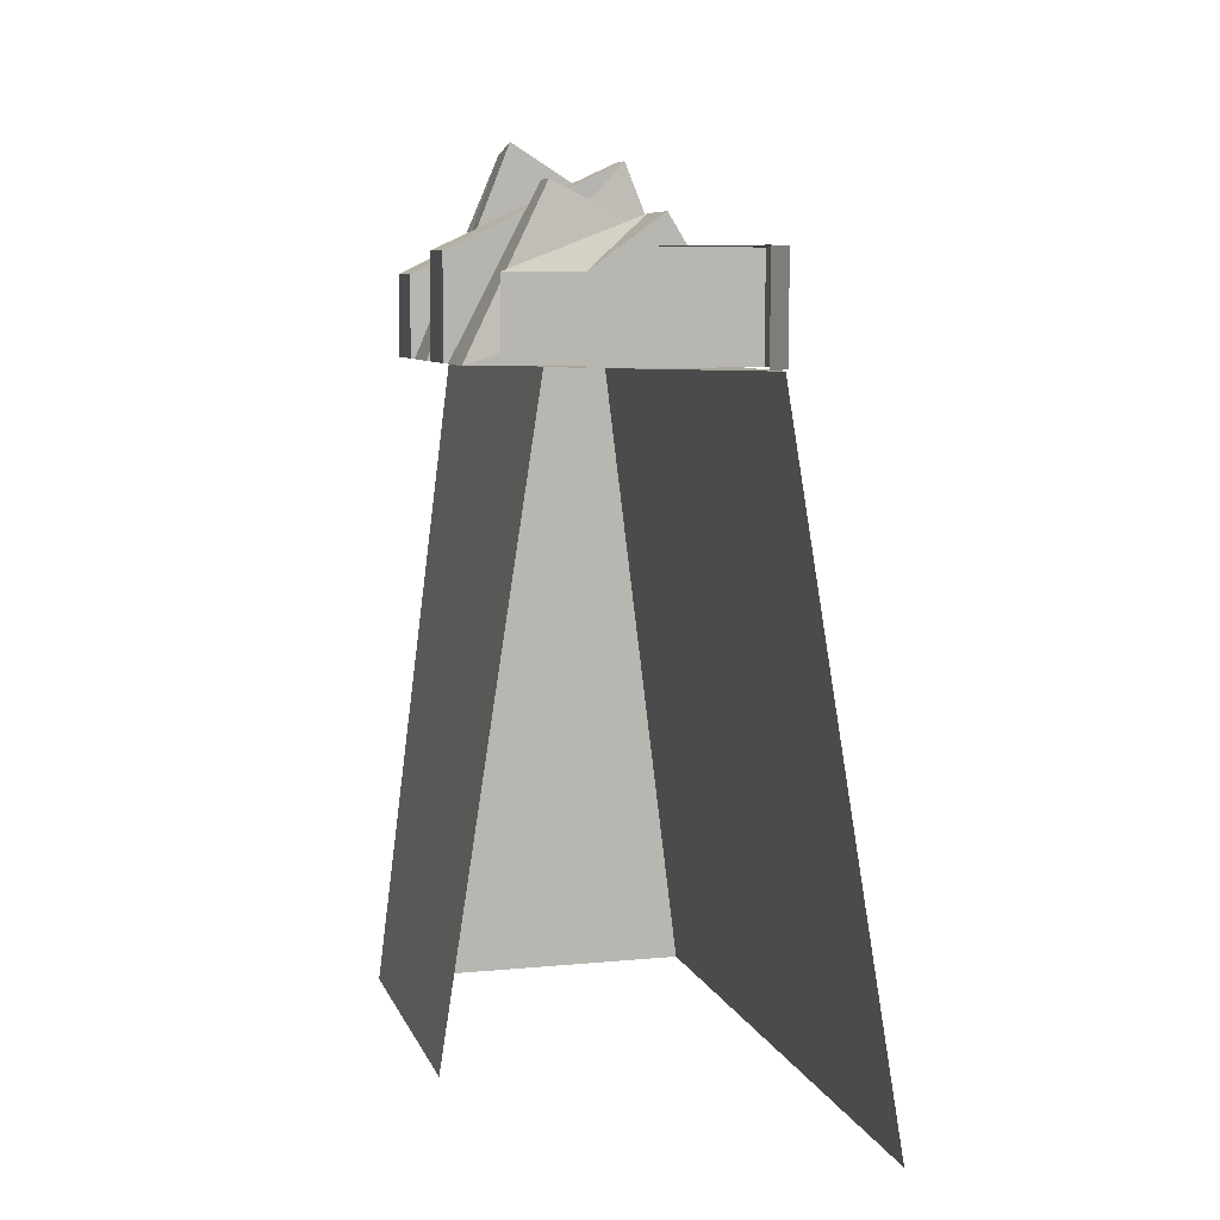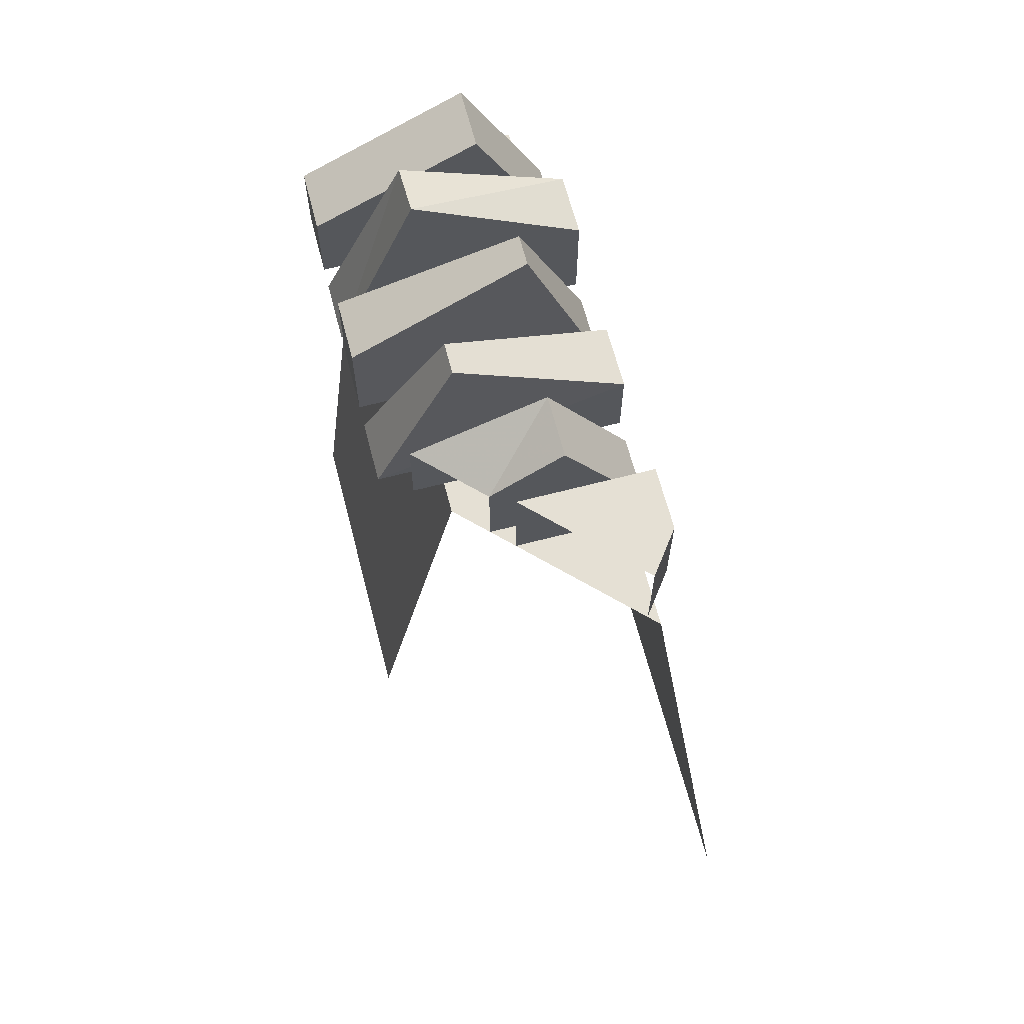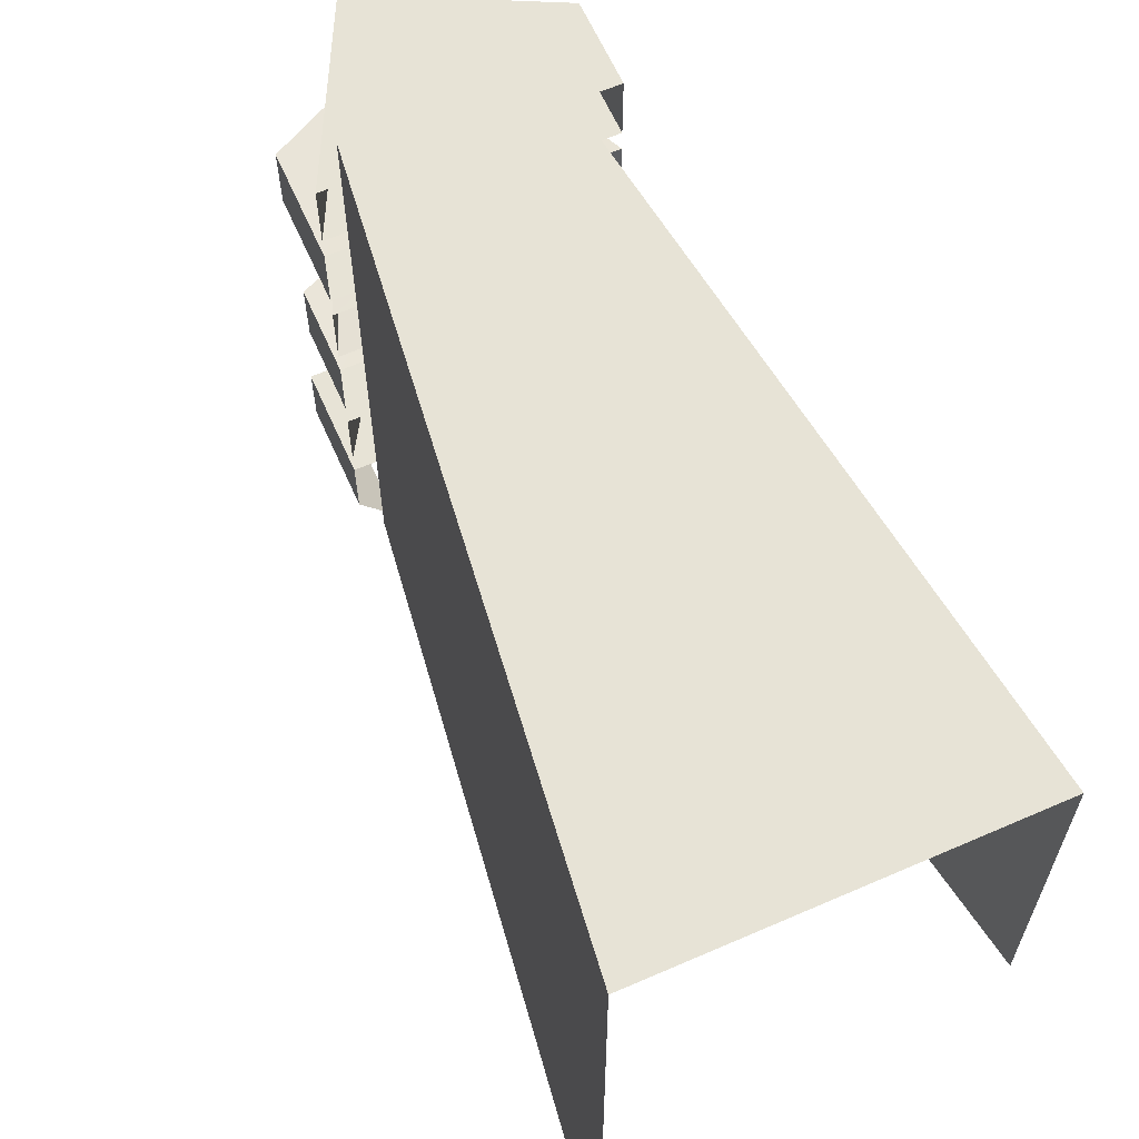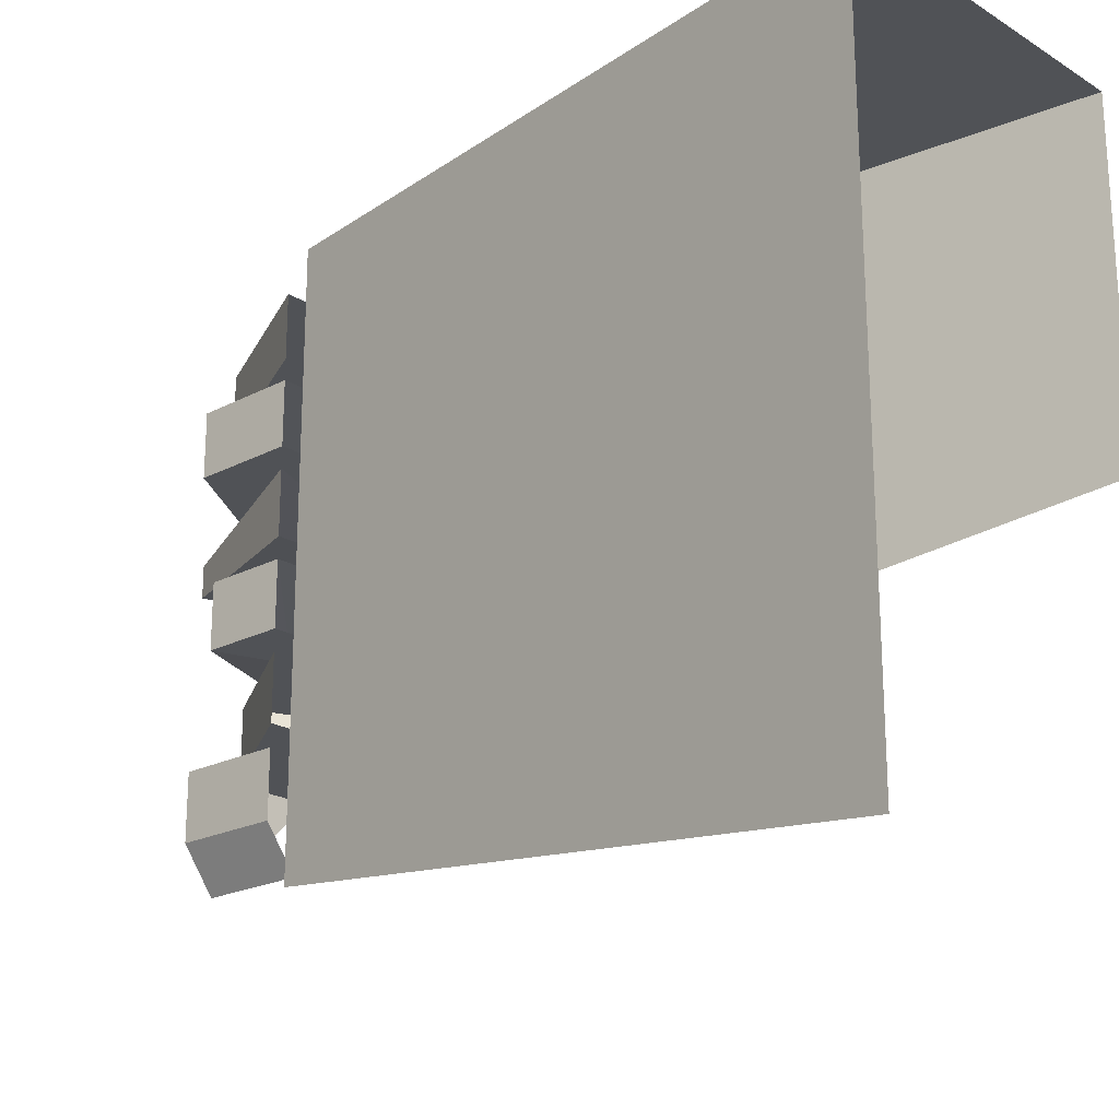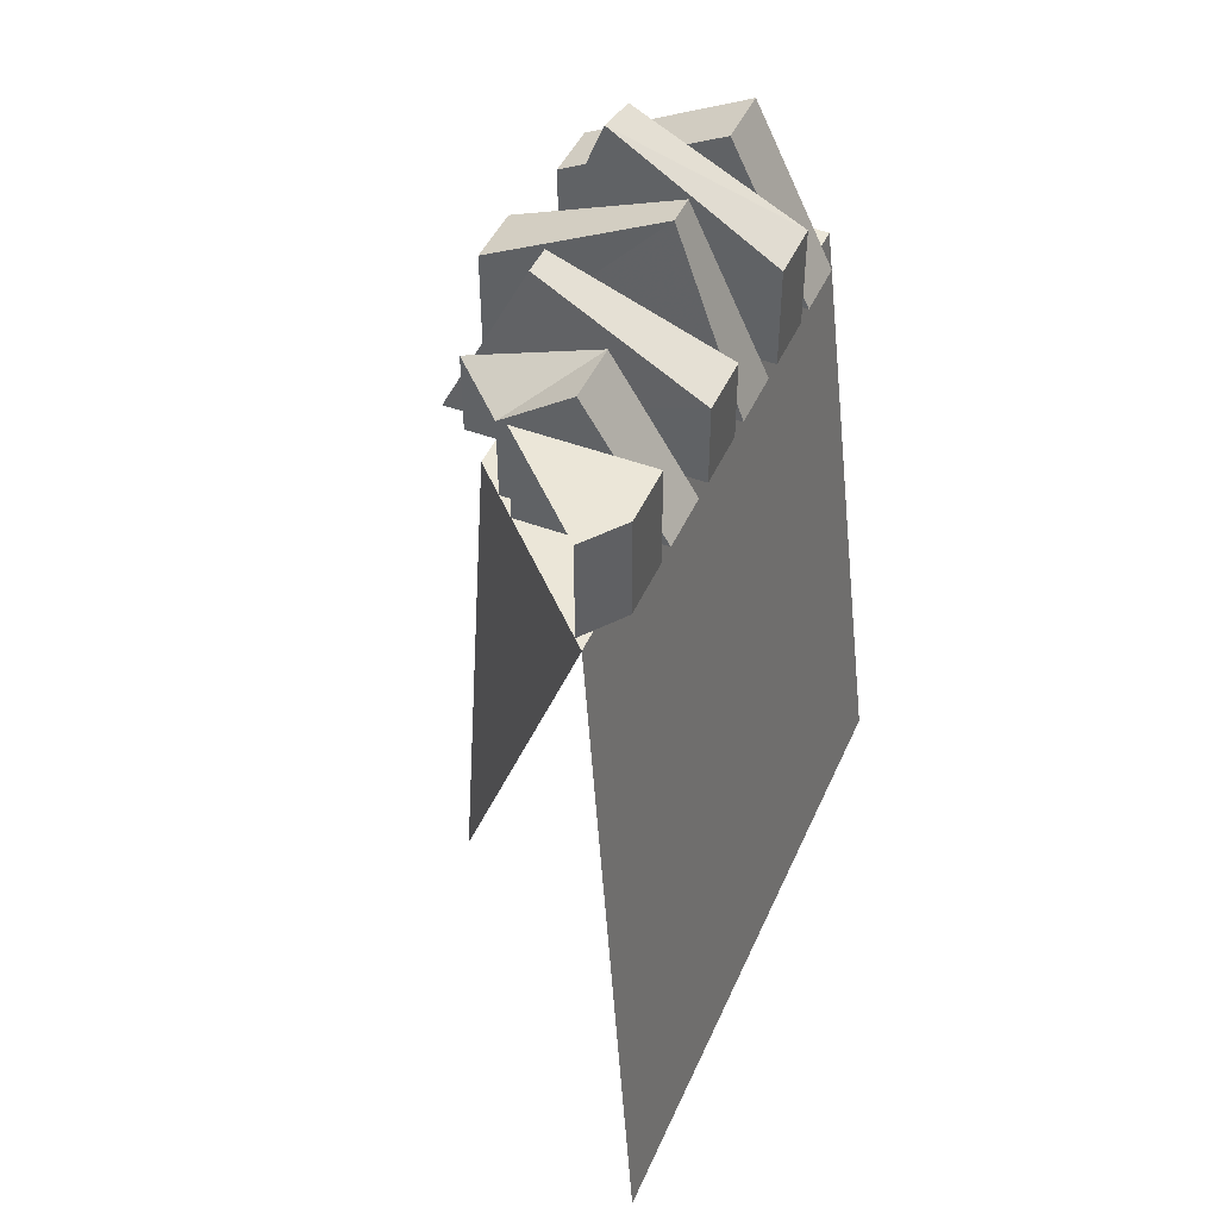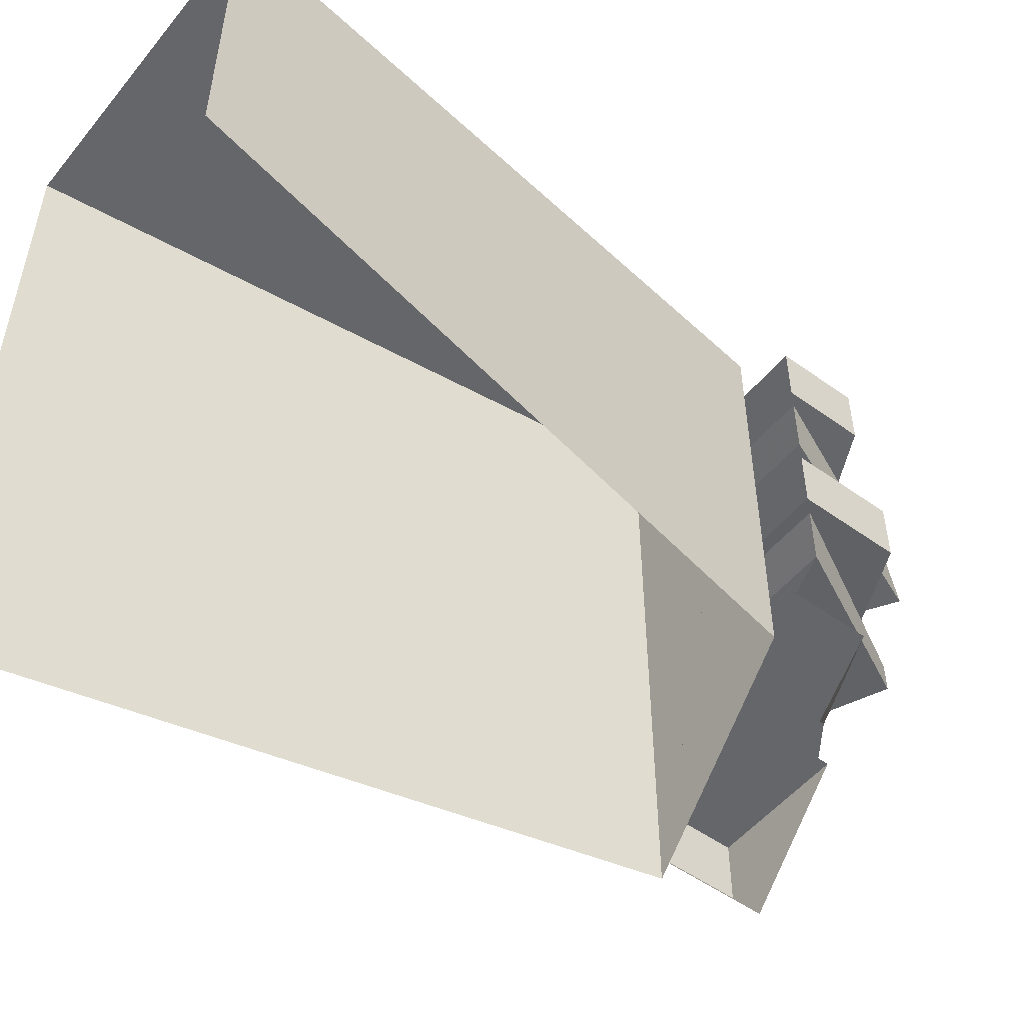
<metadata>
{"format":"obj","ext":"obj","renderer":"f3d","projection":"perspective","resolution":1024,"background":"white","views":[{"elev":7.6,"azim":164.8,"up":"+Y"},{"elev":65.9,"azim":165.4,"up":"+Y"},{"elev":62.7,"azim":-23.8,"up":"+Z"},{"elev":-21.1,"azim":-47.1,"up":"+Z"},{"elev":46.5,"azim":-156.8,"up":"+Y"},{"elev":-51.7,"azim":52.1,"up":"+Z"}]}
</metadata>
<code>
v -0.1562 1.25 -0.03125
v -0.1562 1.25 0.01562
v -0.4062 1.125 0.04688
v -0.4062 1.125 -0.04688
v -0.03125 1 -0.04688
v -0.03125 1 0.04688
v -0.4062 1 0.04688
v -0.4062 1 -0.04688
v -0.2969 1.281 0.1406
v -0.2969 1.281 0.09375
v -0.03125 1.156 0.07812
v -0.03125 1.156 0.1719
v -0.4062 1 0.1719
v -0.4062 1 0.07812
v -0.03125 1 0.07812
v -0.03125 1 0.1719
v -0.1562 1.312 0.2031
v -0.1562 1.297 0.2812
v -0.4062 1.156 0.2969
v -0.4062 1.156 0.2031
v -0.03125 1 0.2031
v -0.03125 1 0.2969
v -0.4062 1 0.2969
v -0.4062 1 0.2031
v -0.2812 1.25 0.4219
v -0.2812 1.25 0.3281
v -0.03125 1.125 0.3281
v -0.03125 1.125 0.4219
v -0.4062 1 0.4219
v -0.4062 1 0.3281
v -0.03125 1 0.3281
v -0.03125 1 0.4219
v 0 0 0.5
v -0.125 1 0.5
v -0.125 1 -0.125
v 0 0 0
v -0.375 1 0.5
v -0.5 0 0.5
v -0.5 0 -0.5
v -0.375 1 -0.375
v -0.3594 1.156 -0.3594
v -0.2031 1.156 -0.2031
v -0.4062 1.156 -0.2031
v -0.4062 1.156 -0.2969
v -0.3594 1 -0.3594
v -0.4062 1 -0.2969
v -0.4062 1 -0.2031
v -0.2031 1 -0.2031
v -0.2812 1.203 -0.07812
v -0.2812 1.203 -0.1719
v -0.1719 1.125 -0.1719
v -0.07812 1.125 -0.07812
v -0.4062 1 -0.07812
v -0.4062 1 -0.1719
v -0.1719 1 -0.1719
v -0.07812 1 -0.07812
f 1 2 3
f 1 3 4
f 1 4 5
f 1 5 2
f 2 5 6
f 2 6 7
f 2 7 3
f 3 7 4
f 4 7 8
f 4 8 5
f 9 10 11
f 9 11 12
f 9 12 13
f 9 13 10
f 10 13 14
f 10 14 15
f 10 15 11
f 11 15 12
f 12 15 16
f 12 16 13
f 17 18 19
f 17 19 20
f 17 20 21
f 17 21 18
f 18 21 22
f 18 22 23
f 18 23 19
f 19 23 20
f 20 23 24
f 20 24 21
f 25 26 27
f 25 27 28
f 25 28 29
f 25 29 26
f 26 29 30
f 26 30 31
f 26 31 27
f 27 31 28
f 28 31 32
f 28 32 29
f 33 34 35
f 33 35 36
f 37 38 39
f 37 39 40
f 37 40 35
f 37 35 34
f 37 34 38
f 38 34 33
f 41 42 43
f 41 43 44
f 41 44 45
f 45 44 46
f 46 44 47
f 47 44 43
f 47 43 42
f 47 42 48
f 49 50 51
f 49 51 52
f 49 52 53
f 49 53 50
f 50 53 54
f 50 54 55
f 50 55 51
f 53 52 56

</code>
